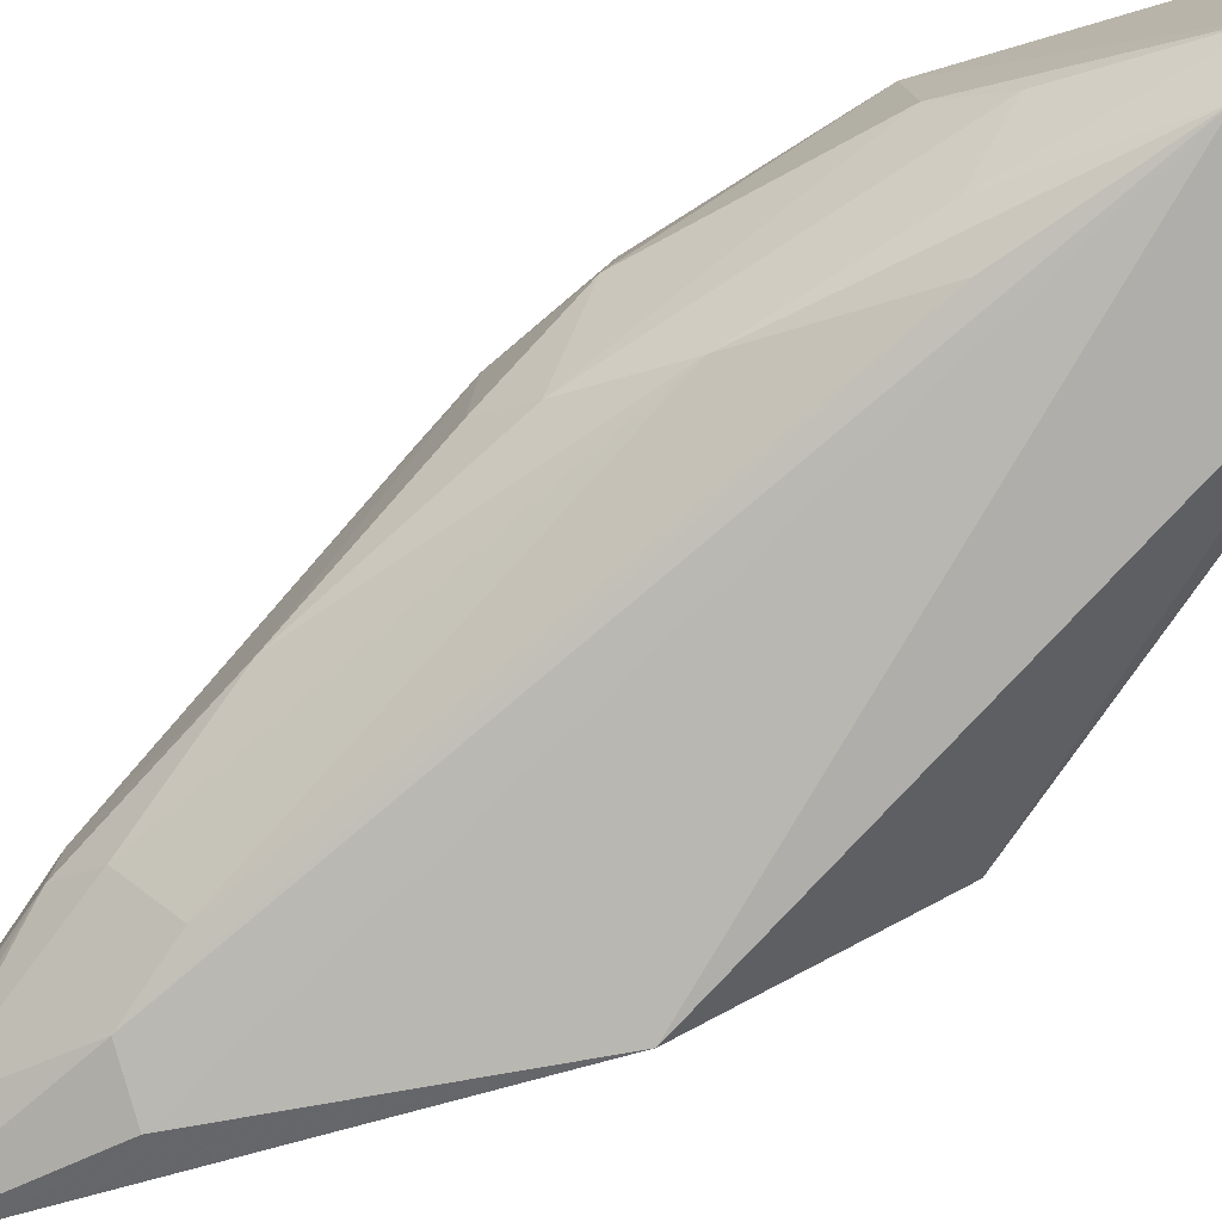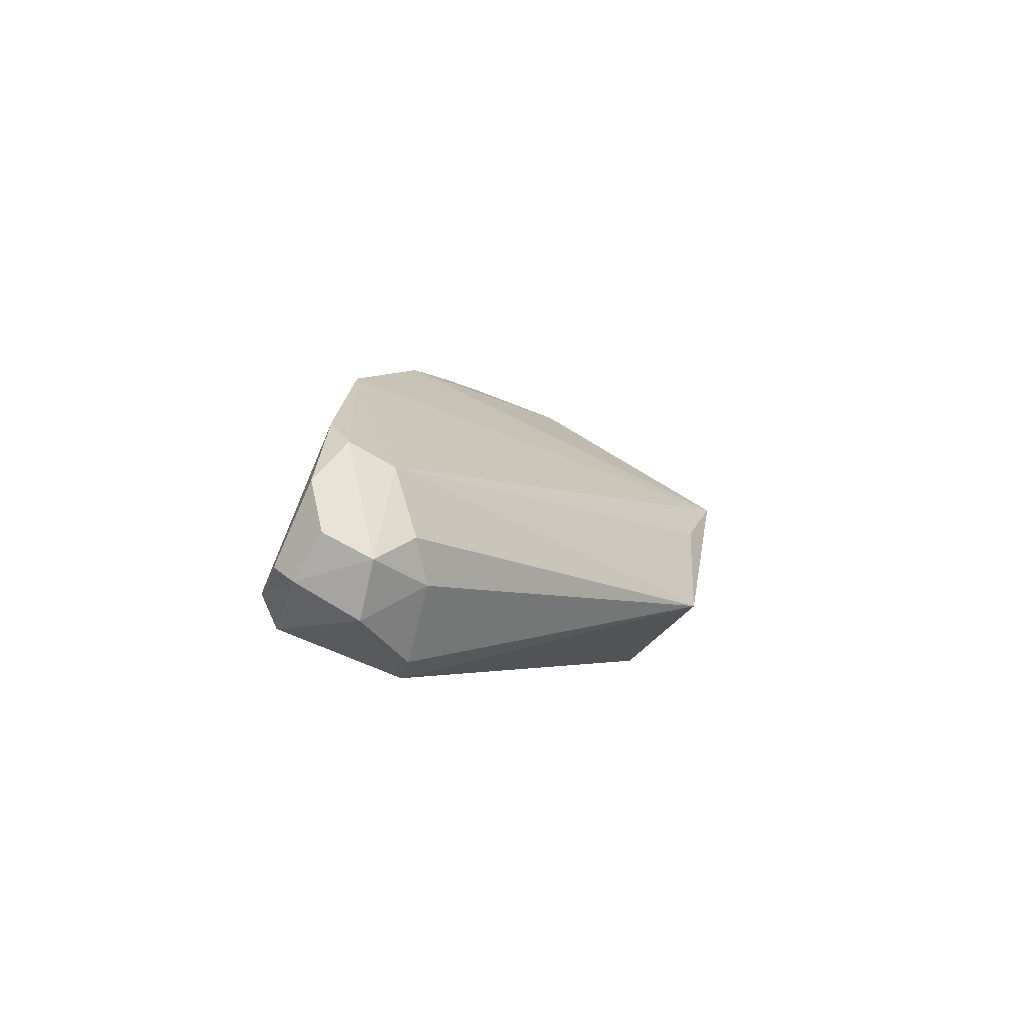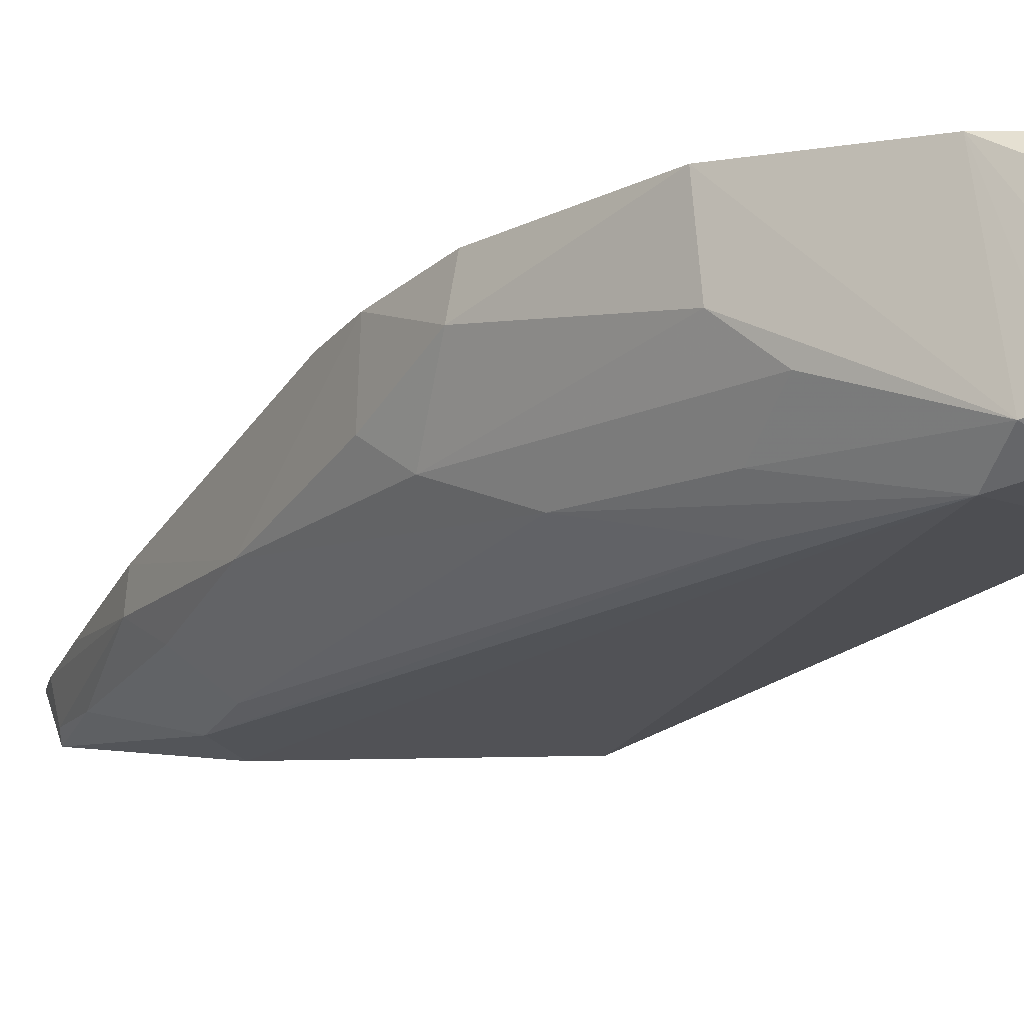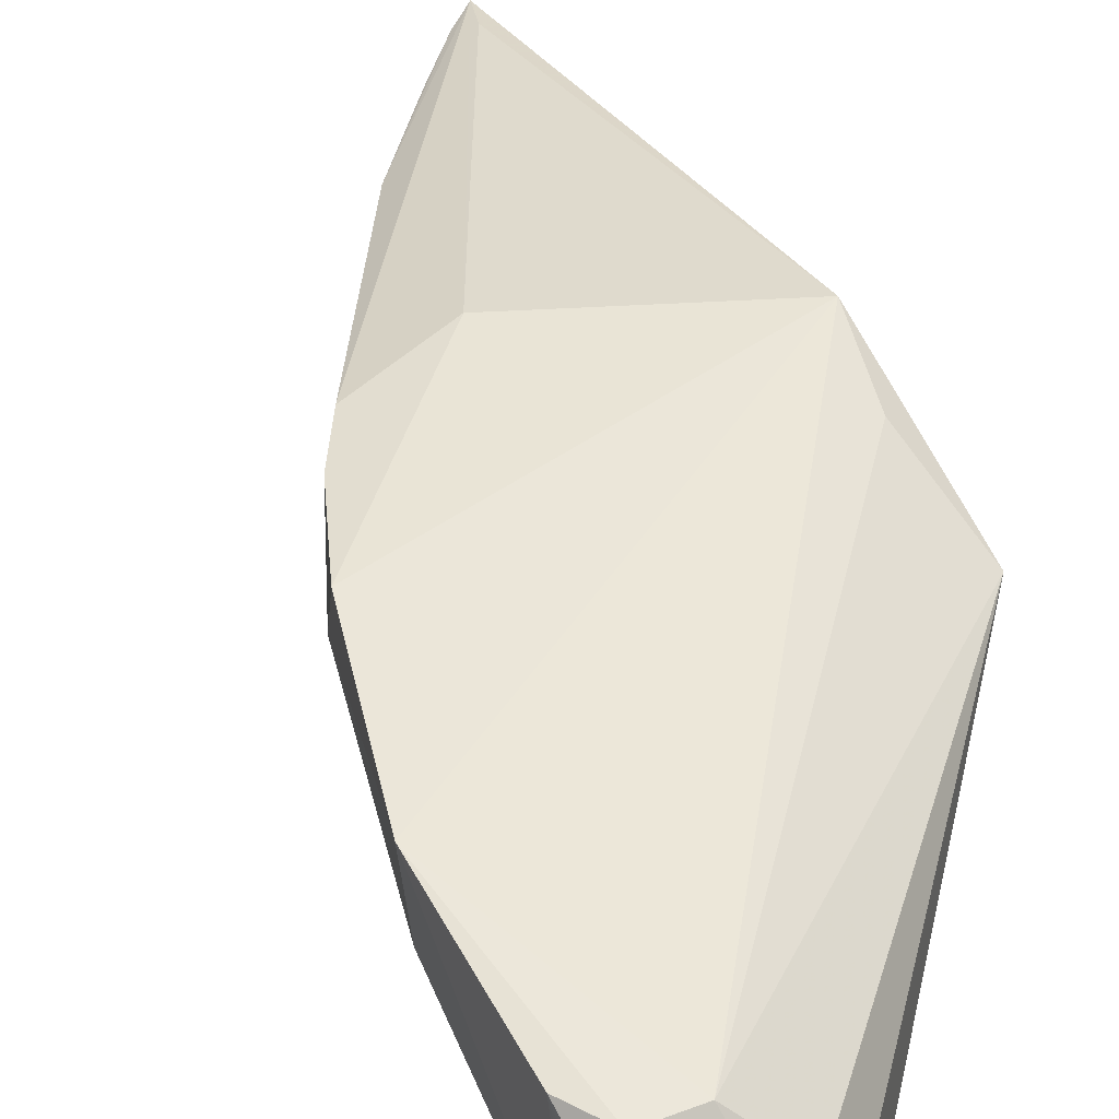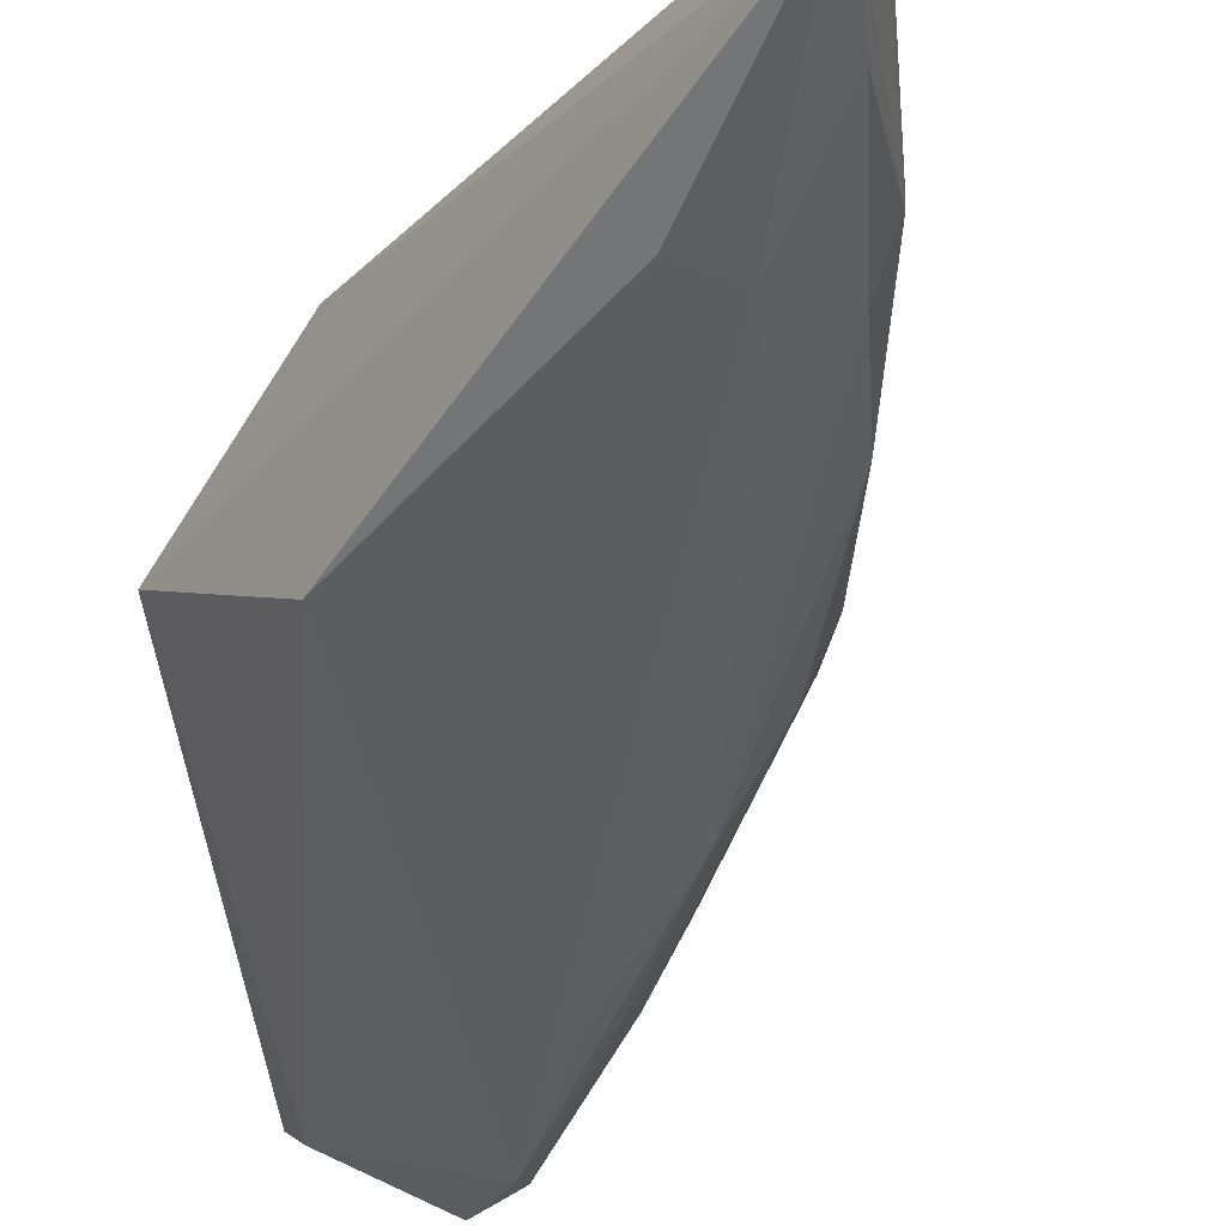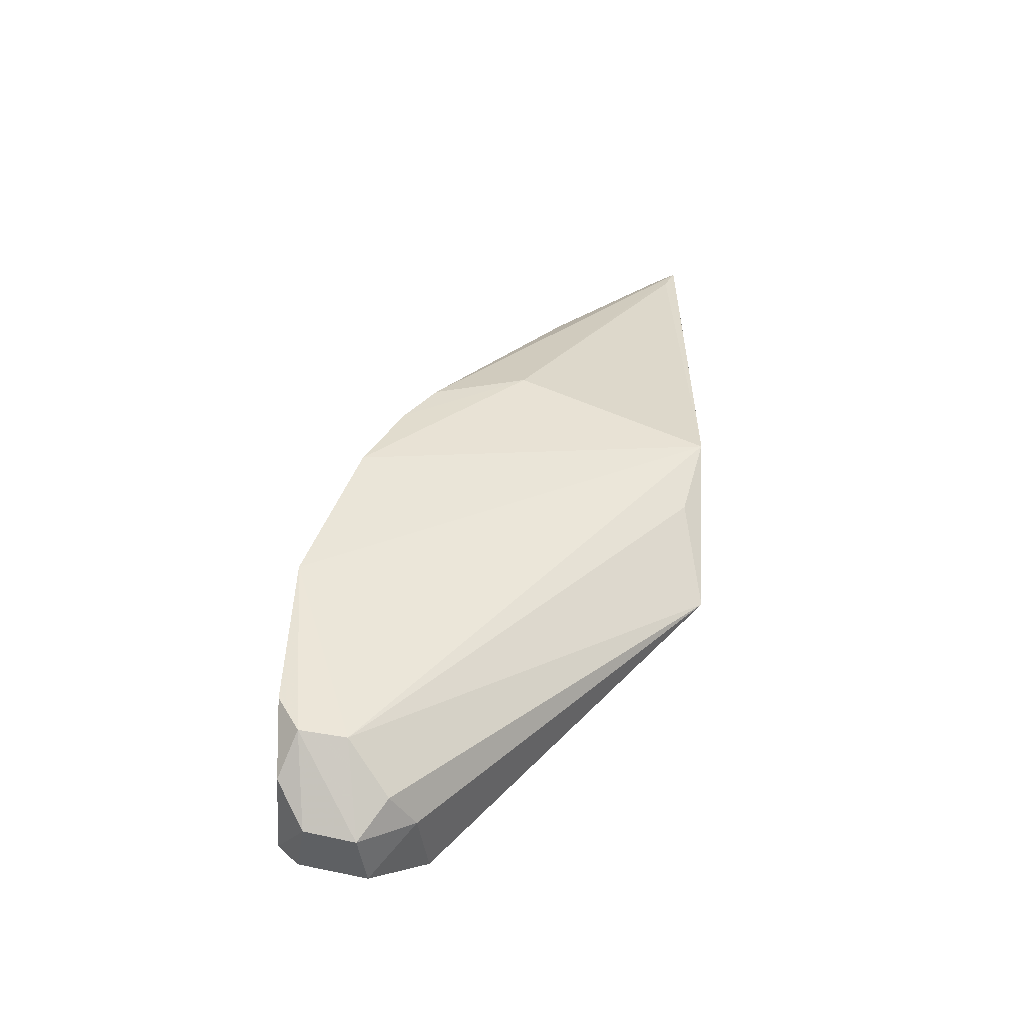
<metadata>
{"format":"obj","ext":"obj","renderer":"f3d","projection":"perspective","resolution":1024,"background":"white","views":[{"elev":-78.1,"azim":-75.3,"up":"+Z"},{"elev":-75.0,"azim":-25.2,"up":"+Y"},{"elev":-17.3,"azim":-63.9,"up":"+Z"},{"elev":46.4,"azim":-30.1,"up":"+Z"},{"elev":-40.1,"azim":144.8,"up":"+Z"},{"elev":-47.1,"azim":-4.5,"up":"+Y"}]}
</metadata>
<code>
v -0.1145 0.002815 0.0209
v -0.1149 -0.01584 0.01451
v -0.1121 0.04898 0.006477
v -0.1215 0.03069 0.003385
v -0.1582 -0.03858 0.02171
v -0.1144 0.002962 0.0005464
v -0.1513 -0.04287 0.02151
v -0.1445 0.009296 0.02115
v -0.116 0.03053 0.002656
v -0.1543 -0.03724 0.002291
v -0.1168 -0.005865 0.01943
v -0.1576 -0.02219 0.0231
v -0.1133 0.04987 0.0107
v -0.1379 0.01882 0.01039
v -0.1555 -0.04888 0.009654
v -0.1561 -0.0425 0.0218
v -0.1521 -0.00484 0.023
v -0.1575 -0.04063 0.005065
v -0.1345 0.01226 0.02128
v -0.1192 0.0422 0.00687
v -0.148 -0.008554 0.007024
v -0.1294 0.03236 0.01403
v -0.1444 -0.04632 0.01359
v -0.15 -0.04997 0.01487
v -0.1577 -0.04533 0.01785
v -0.1521 -0.003887 0.01824
v -0.155 -0.04365 0.003109
v -0.1147 0.04609 0.01183
v -0.148 0.004051 0.02181
v -0.1294 0.02918 0.007908
v -0.1149 0.04739 0.007167
v -0.1261 0.0253 0.004055
v -0.1527 -0.02309 0.006345
v -0.1472 -0.04648 0.0173
v -0.1425 -0.04199 0.003016
v -0.1551 -0.049 0.01493
v -0.1576 -0.0467 0.009413
v -0.1473 0.0005137 0.01089
v -0.157 -0.0227 0.01453
v -0.1469 0.004965 0.01422
v -0.1286 0.03326 0.01056
v -0.1489 -0.02254 0.00311
v -0.1428 -0.04531 0.005888
v -0.1575 -0.04369 0.005629
v -0.1567 -0.02773 0.01016
v -0.1208 0.04244 0.01174
v -0.1487 -0.04978 0.009122
v -0.116 0.0476 0.01079
f 1 2 3
f 6 3 2
f 9 4 3
f 9 3 6
f 10 9 6
f 10 4 9
f 11 7 2
f 11 2 1
f 11 1 7
f 12 7 1
f 13 1 3
f 16 12 5
f 16 7 12
f 17 12 1
f 18 5 12
f 19 13 8
f 19 17 1
f 20 3 4
f 22 8 13
f 24 7 16
f 25 16 5
f 26 12 17
f 27 18 10
f 28 19 1
f 28 1 13
f 28 13 19
f 29 19 8
f 29 17 19
f 29 26 17
f 29 22 14
f 29 8 22
f 30 21 14
f 31 13 3
f 31 3 20
f 32 21 30
f 32 30 20
f 32 20 4
f 33 21 10
f 33 10 18
f 34 23 2
f 34 2 7
f 34 24 23
f 34 7 24
f 35 6 2
f 35 27 10
f 35 10 6
f 36 24 16
f 36 16 25
f 36 15 24
f 37 36 25
f 37 15 36
f 37 25 5
f 38 14 21
f 38 21 33
f 39 18 12
f 39 12 26
f 39 26 38
f 40 29 14
f 40 26 29
f 40 38 26
f 40 14 38
f 41 20 30
f 41 31 20
f 41 30 14
f 41 14 22
f 42 32 4
f 42 4 10
f 42 10 21
f 42 21 32
f 43 35 2
f 43 2 23
f 44 27 15
f 44 15 37
f 44 18 27
f 44 37 5
f 44 5 18
f 45 33 18
f 45 18 39
f 45 39 38
f 45 38 33
f 46 41 22
f 47 43 23
f 47 23 24
f 47 24 15
f 47 15 27
f 47 27 35
f 47 35 43
f 48 46 22
f 48 22 13
f 48 13 31
f 48 31 41
f 48 41 46

</code>
